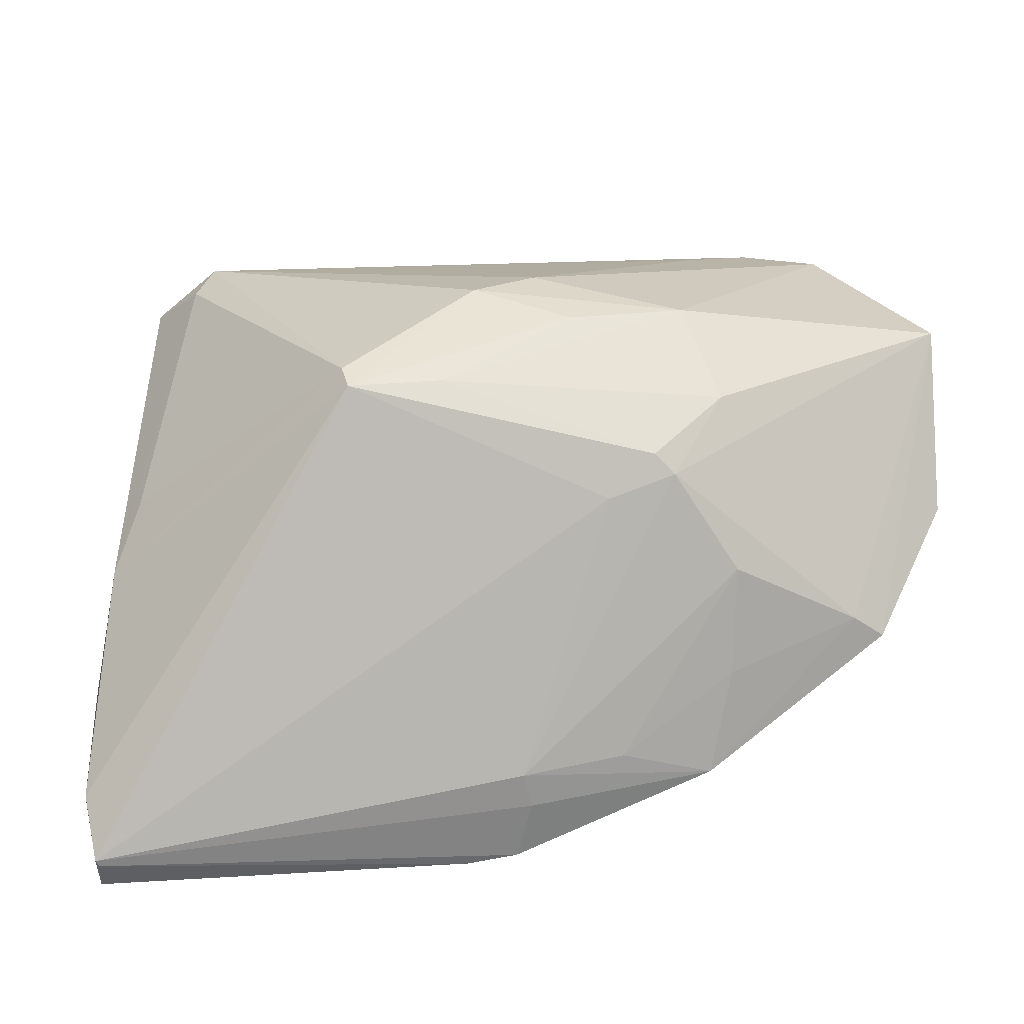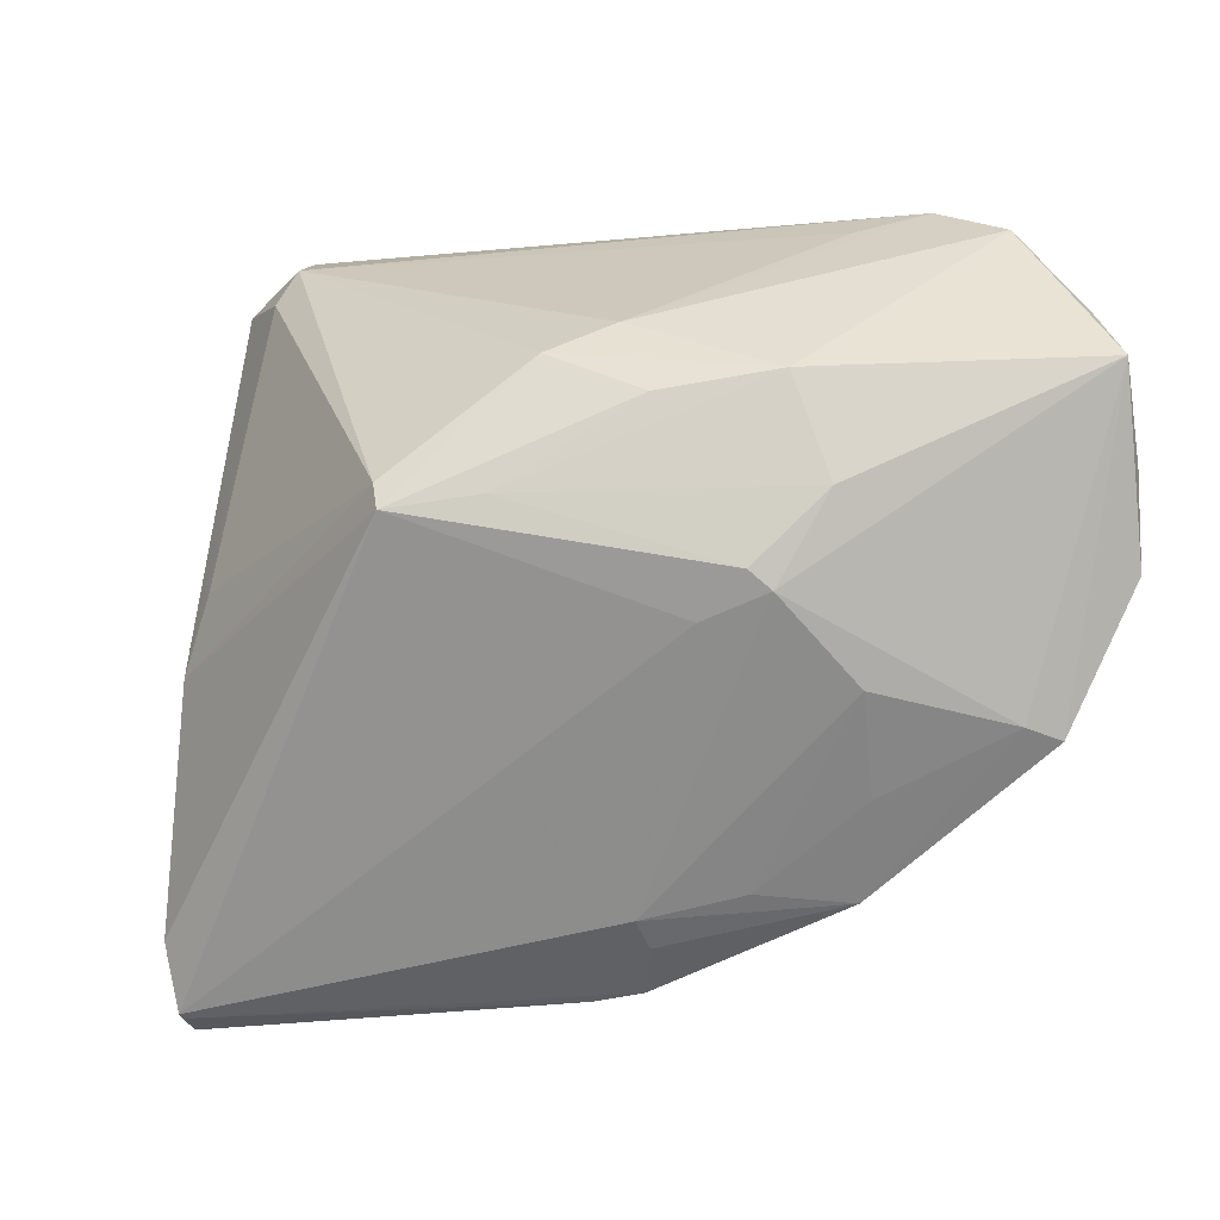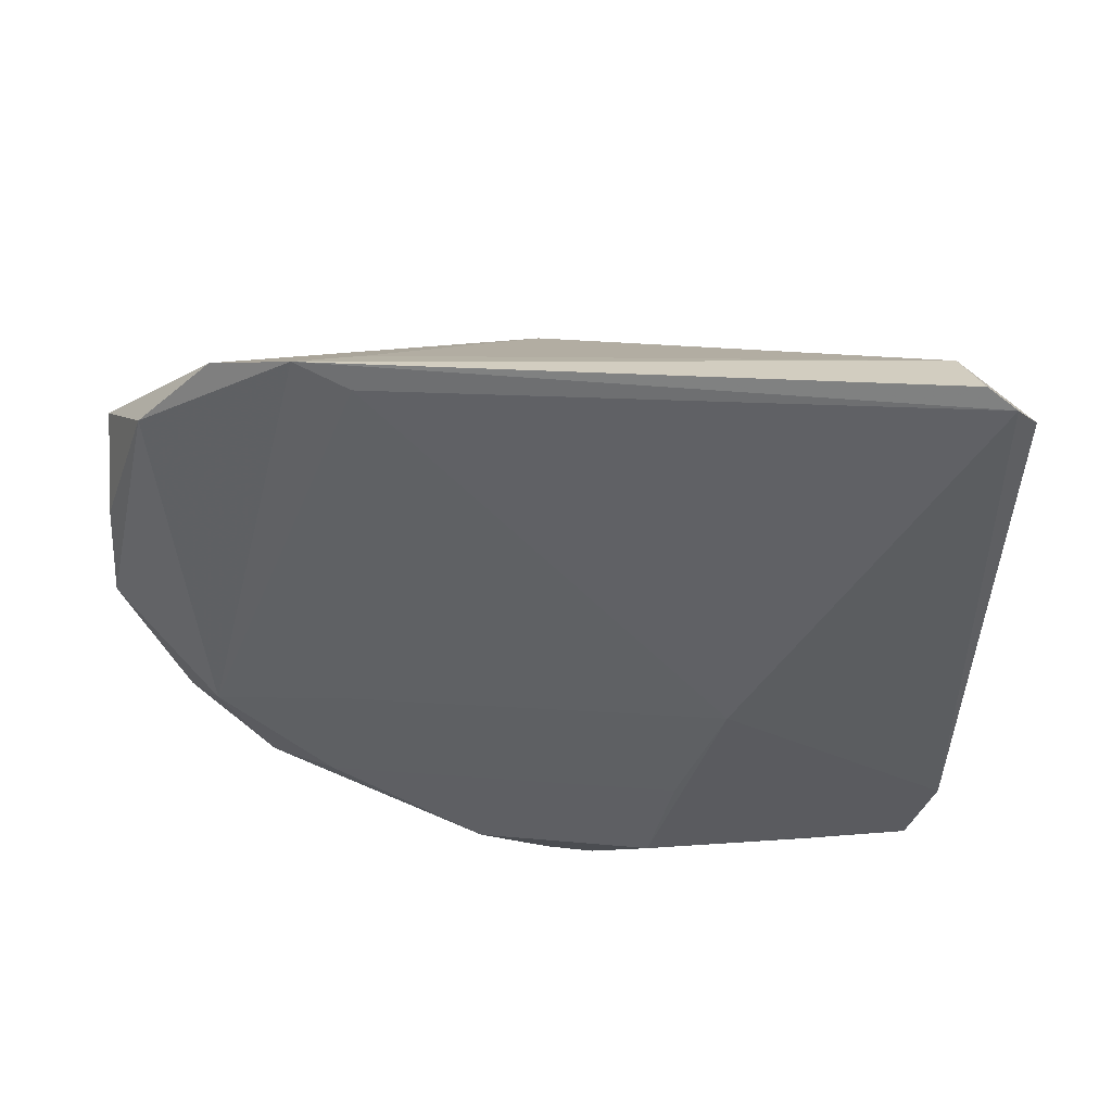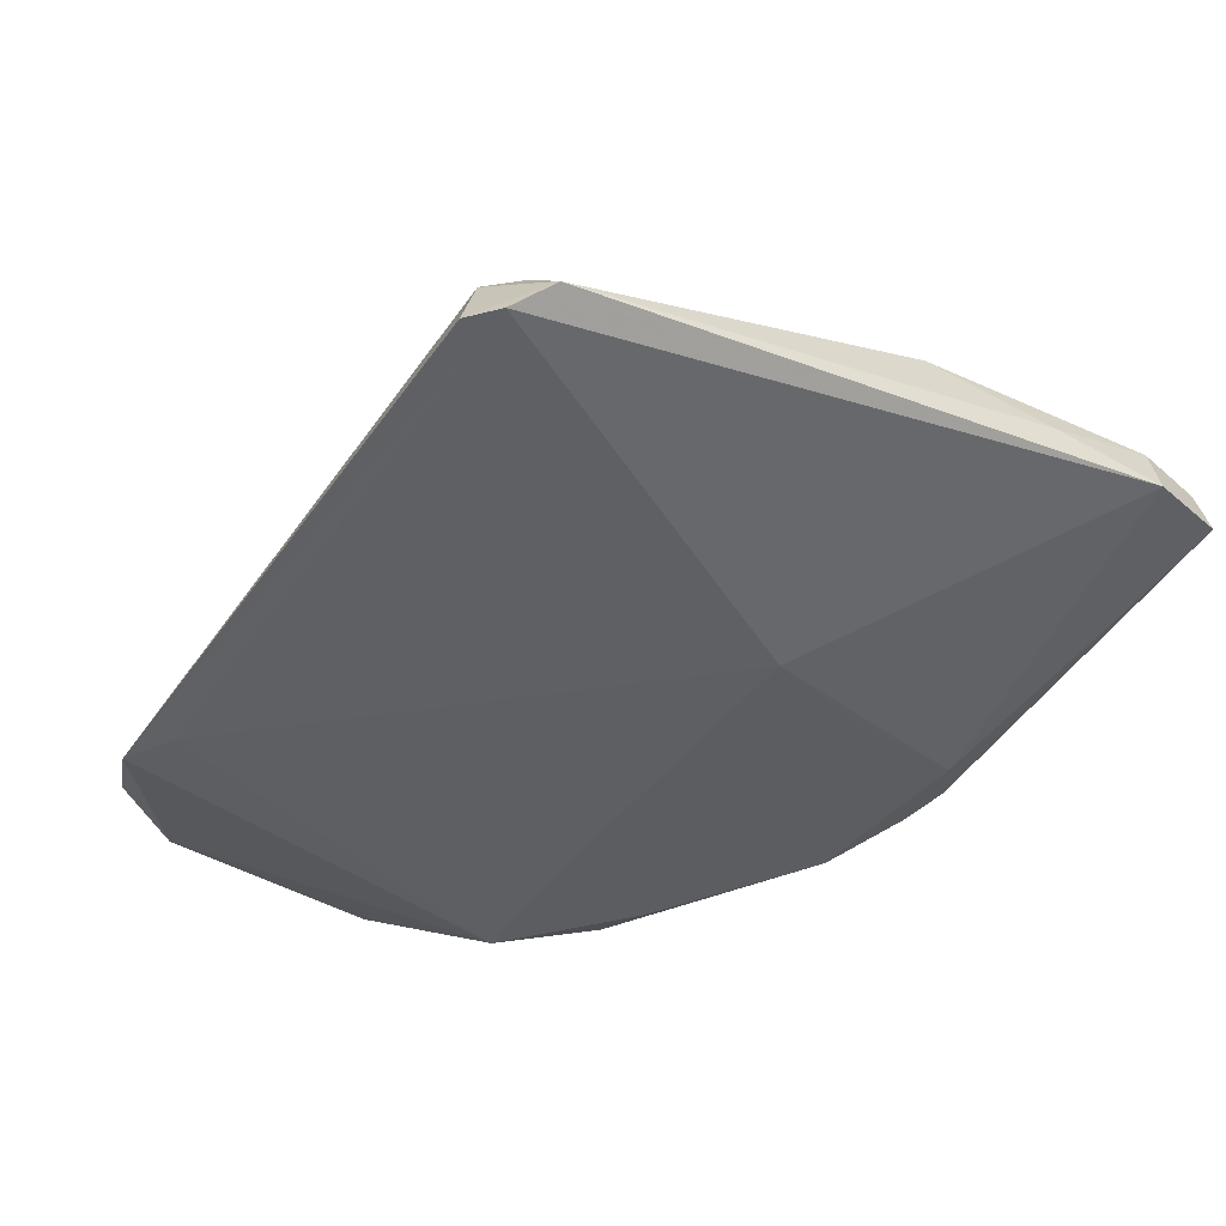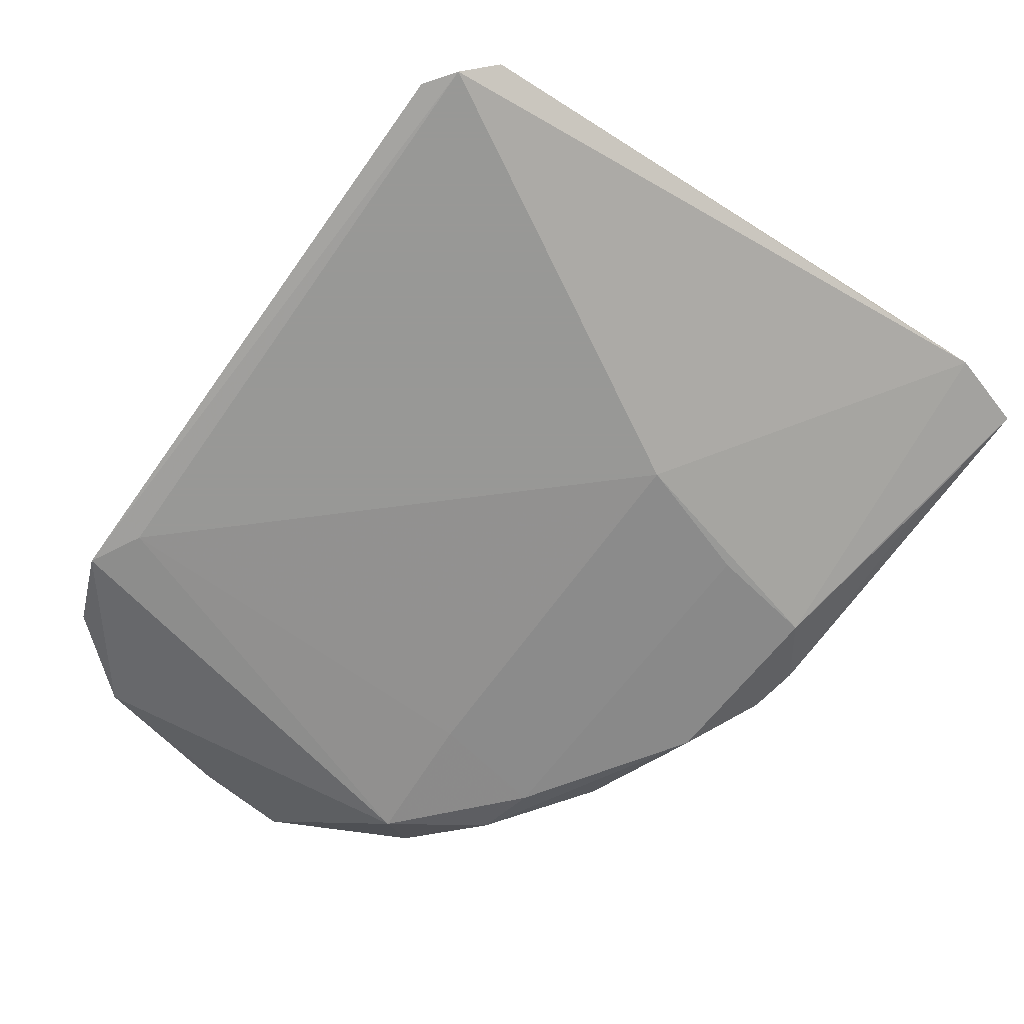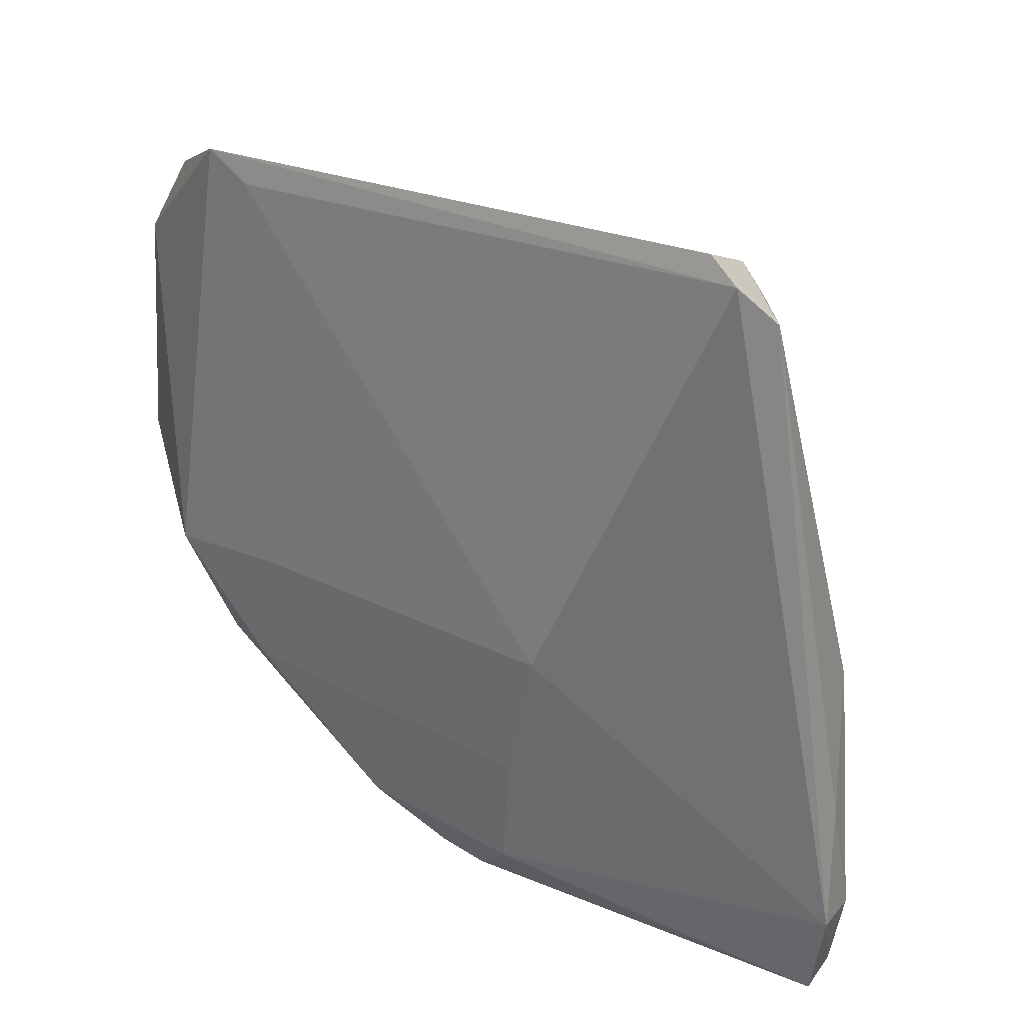
<metadata>
{"format":"obj","ext":"obj","renderer":"f3d","projection":"perspective","resolution":1024,"background":"white","views":[{"elev":-21.3,"azim":5.7,"up":"+Y"},{"elev":-5.8,"azim":19.5,"up":"+Y"},{"elev":-48.0,"azim":177.3,"up":"+Z"},{"elev":-42.7,"azim":-122.4,"up":"+Z"},{"elev":-68.5,"azim":-125.5,"up":"+Z"},{"elev":21.2,"azim":-138.3,"up":"+Y"}]}
</metadata>
<code>
v -0.04595 -0.0385 0.006056
v 0.03201 -0.01353 0.008254
v -0.03839 0.03922 -0.01332
v 0.02634 0.01795 0.01424
v 0.05733 0.01946 0.001492
v 0.008292 0.02395 0.01297
v -0.04203 -0.0008569 0.004497
v 0.005863 -0.03617 0.00131
v 0.04369 0.03578 -0.009777
v -0.01216 0.004044 0.02651
v 0.0451 -0.01278 -0.01181
v -0.04523 0.03287 -0.01102
v 0.0494 -0.01819 -0.004284
v 0.03904 -0.02448 -0.008993
v -0.04441 -0.04626 0.005397
v -0.0366 0.03668 -0.005525
v 0.01297 -0.03866 -0.00985
v 0.02509 -0.00425 0.01605
v -0.04401 -0.04672 0.00468
v -0.001694 0.005569 0.02365
v 0.006485 -0.03906 -0.001882
v -0.04209 0.03662 -0.01387
v 0.0132 0.01574 0.01802
v -0.01596 -0.01152 -0.01387
v -0.0475 -0.03829 -8.063e-05
v 0.03089 -0.02402 0.000936
v 0.01735 -0.007085 0.01613
v -0.001709 -0.04479 -0.006767
v -0.01909 -0.04326 -0.006066
v 0.004172 -0.04378 -0.007082
v 0.05723 -0.001656 -0.005275
v -0.01319 0.00698 0.0251
v 0.01762 -0.03342 -0.0008875
v 0.02827 0.03604 -0.01387
v 0.05734 0.008959 -0.003712
v 0.03458 0.03922 -0.0135
v 0.0271 0.03648 -0.008347
v 0.03169 -0.02565 -0.01089
v -0.03031 -0.04512 -0.003149
v 0.02892 -0.01166 -0.01248
v -0.01093 -0.02659 -0.01211
v 0.02284 -0.002131 0.01742
v -0.04454 -0.01027 0.005198
v 0.05211 0.02628 -0.008111
v -0.008584 -0.03974 -0.01034
v -0.04664 -0.02514 0.001792
v -0.03858 0.03243 -0.003728
v 0.046 -0.01688 -0.001345
v 0.02785 -0.03435 -0.005755
v 0.0308 0.006033 0.01461
v 0.001405 0.02046 0.01715
v -0.04464 -0.04813 0.001343
f 25 45 52
f 45 25 24
f 11 36 44
f 15 25 52
f 43 47 12
f 12 46 43
f 25 46 12
f 32 43 10
f 5 4 50
f 9 36 6
f 6 4 9
f 9 4 5
f 5 44 9
f 9 44 36
f 45 24 41
f 3 36 22
f 22 12 3
f 22 24 25
f 25 12 22
f 34 36 11
f 34 22 36
f 24 22 34
f 6 36 37
f 5 50 18
f 45 41 17
f 17 49 30
f 17 28 45
f 30 28 17
f 11 44 31
f 25 15 1
f 1 46 25
f 43 46 1
f 10 43 1
f 1 15 10
f 7 47 43
f 43 32 7
f 7 32 47
f 51 4 6
f 51 32 10
f 20 50 4
f 40 41 24
f 40 34 11
f 24 34 40
f 10 15 27
f 27 18 10
f 8 27 15
f 18 27 8
f 52 45 39
f 39 28 52
f 19 28 30
f 19 15 52
f 52 28 19
f 38 17 41
f 38 40 11
f 41 40 38
f 35 44 5
f 5 31 35
f 35 31 44
f 47 32 16
f 32 51 16
f 16 51 6
f 3 12 16
f 16 12 47
f 6 37 16
f 16 36 3
f 16 37 36
f 23 51 10
f 4 51 23
f 10 20 23
f 23 20 4
f 42 18 50
f 50 20 42
f 10 18 42
f 42 20 10
f 18 8 2
f 33 49 26
f 33 8 49
f 26 2 33
f 33 2 8
f 30 49 21
f 49 8 21
f 21 8 15
f 15 19 21
f 21 19 30
f 11 31 13
f 13 31 5
f 45 28 29
f 29 39 45
f 28 39 29
f 49 17 14
f 17 38 14
f 14 13 49
f 14 38 11
f 11 13 14
f 48 13 5
f 5 18 48
f 18 2 48
f 48 2 26
f 26 49 48
f 49 13 48

</code>
